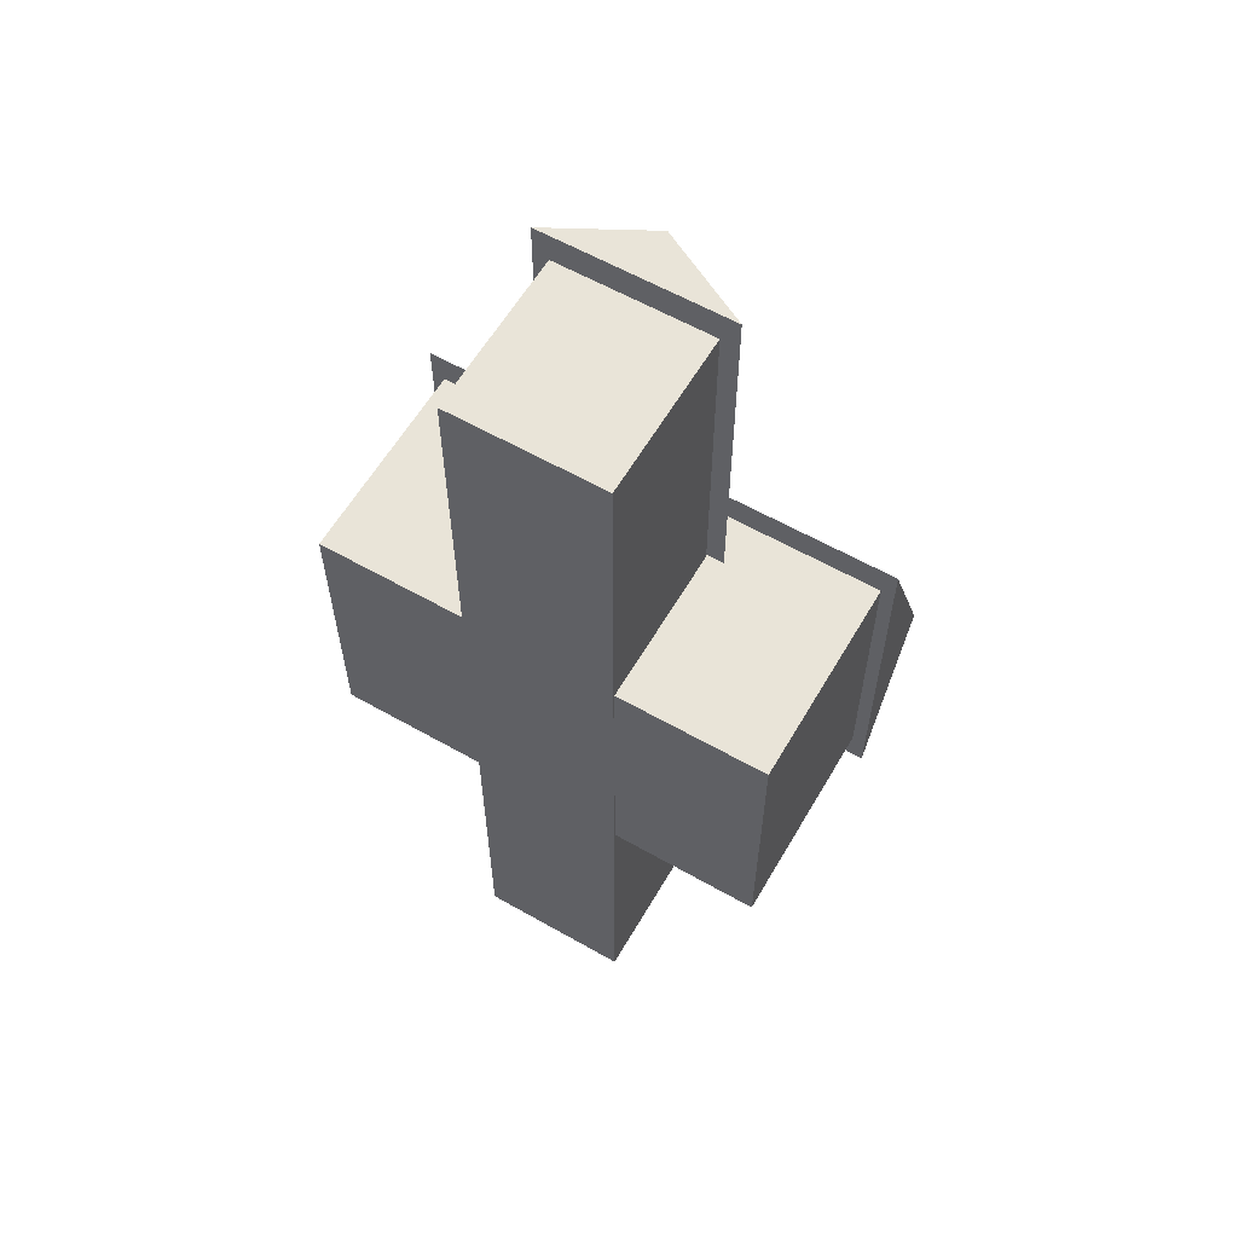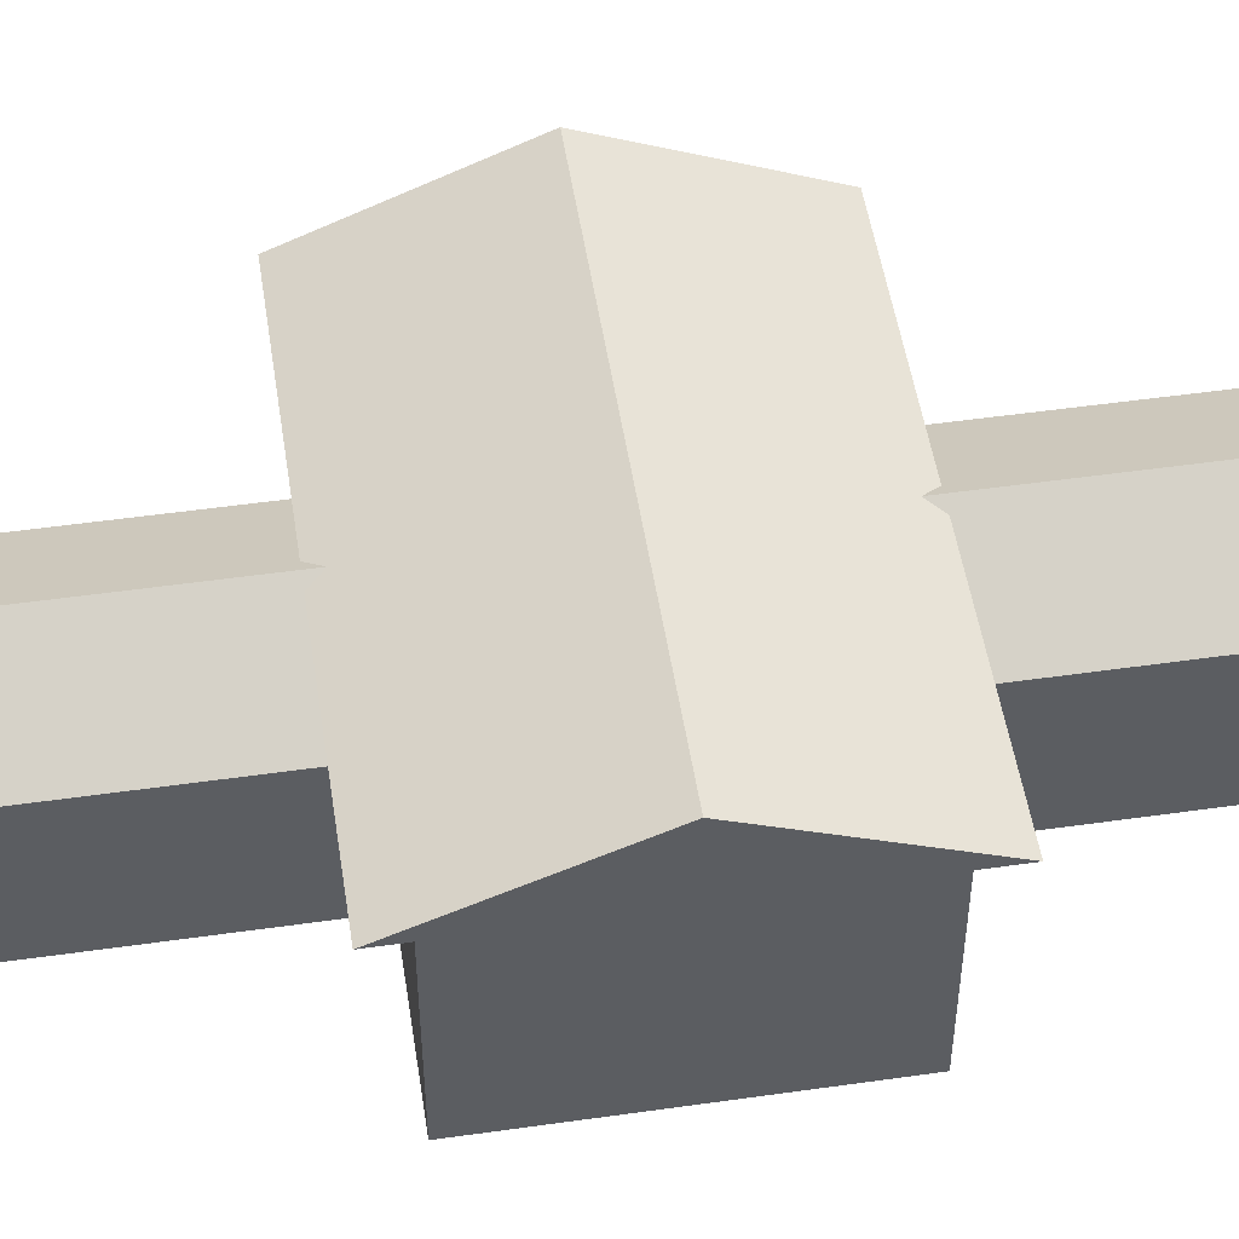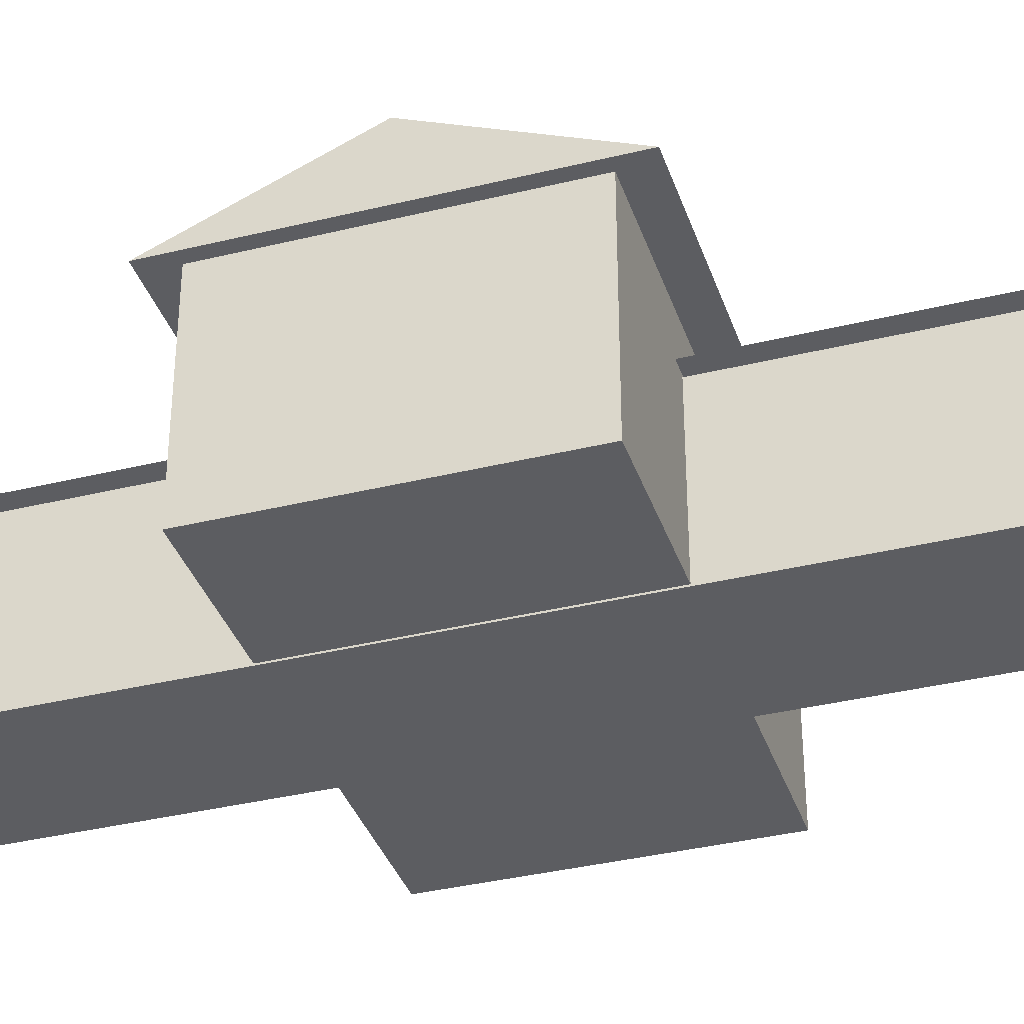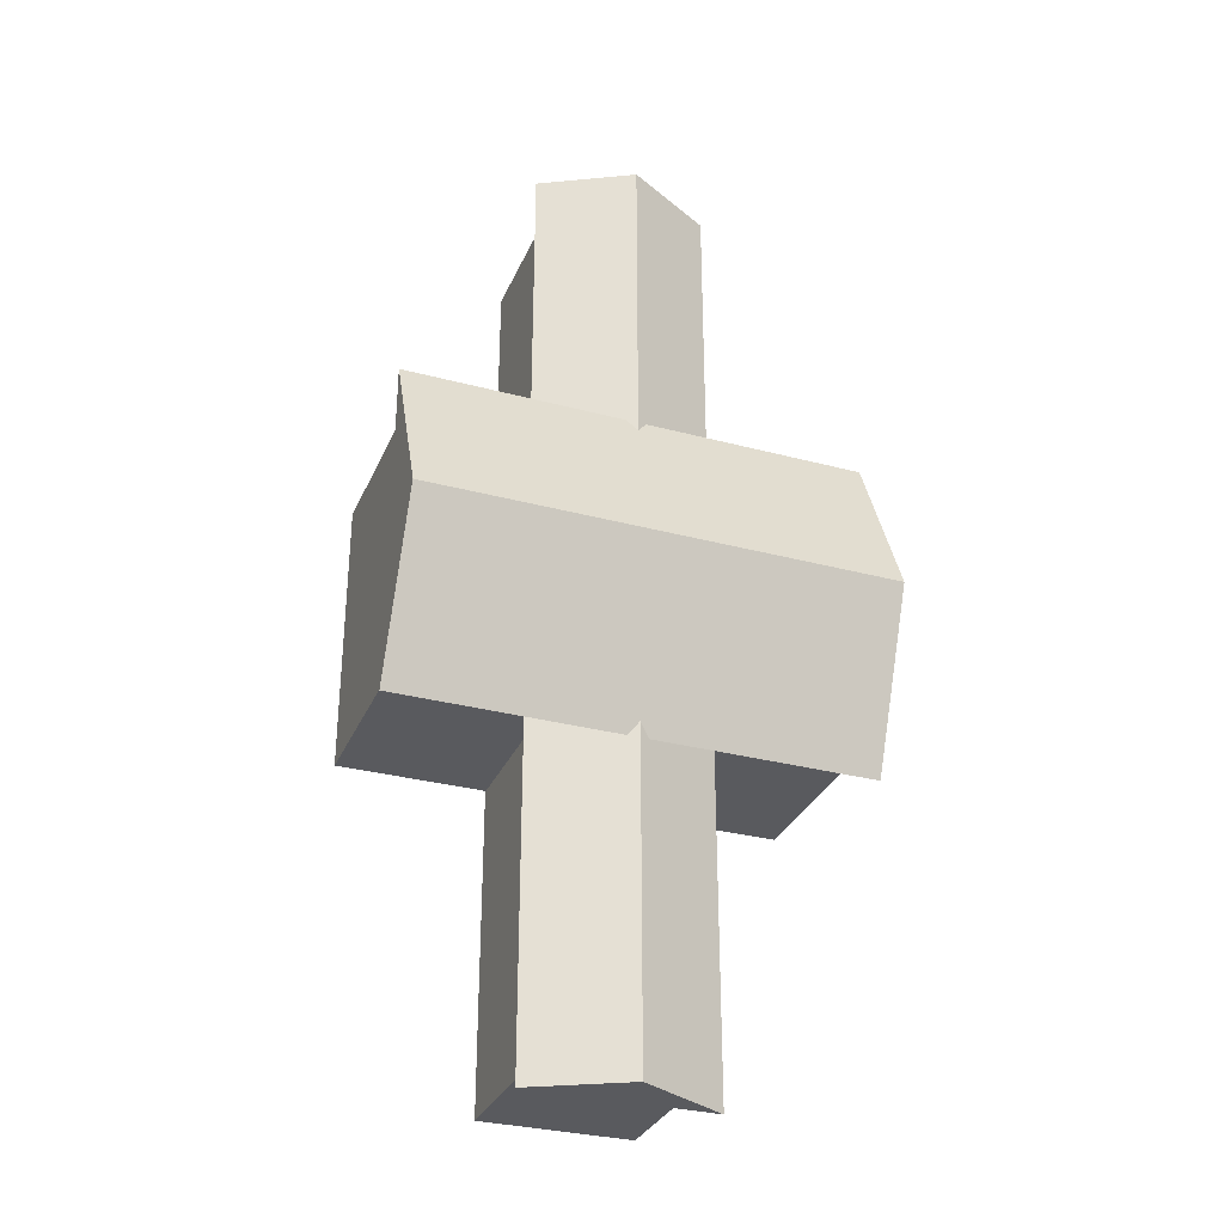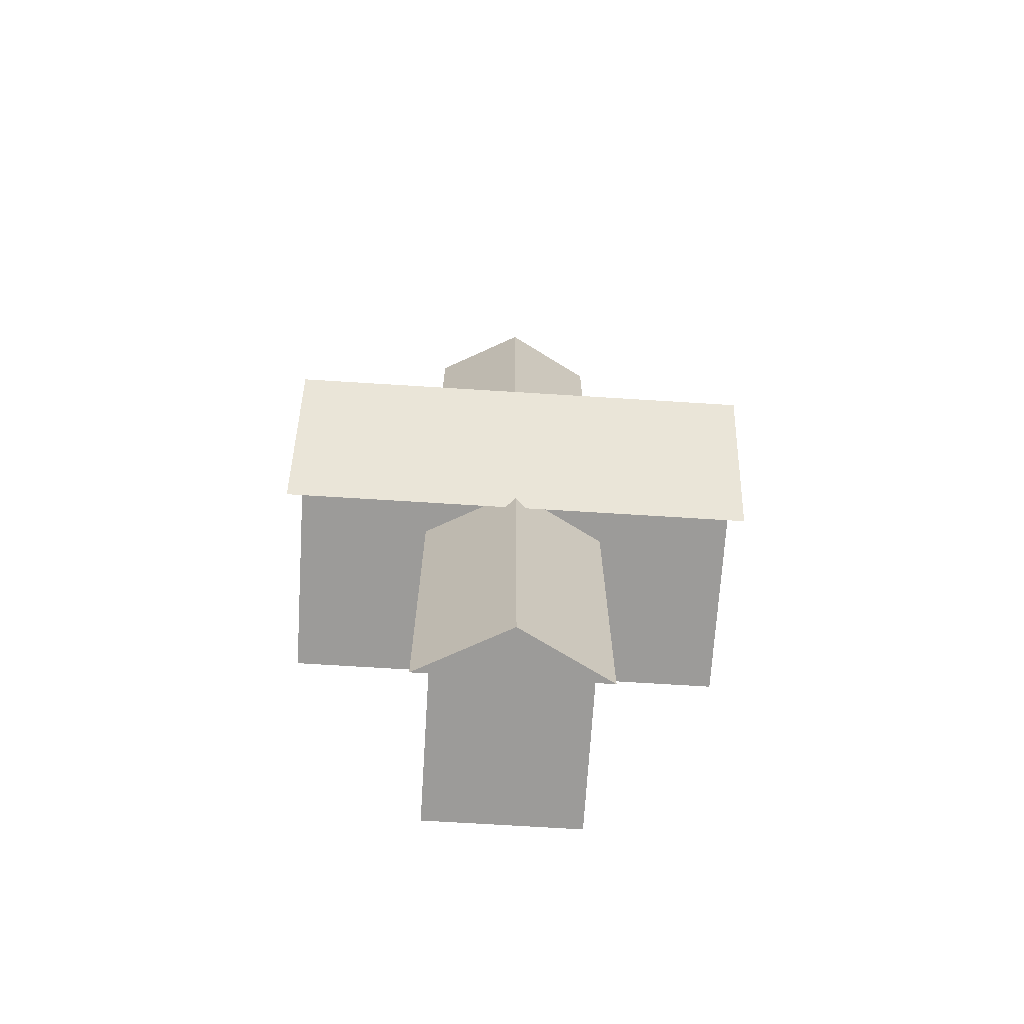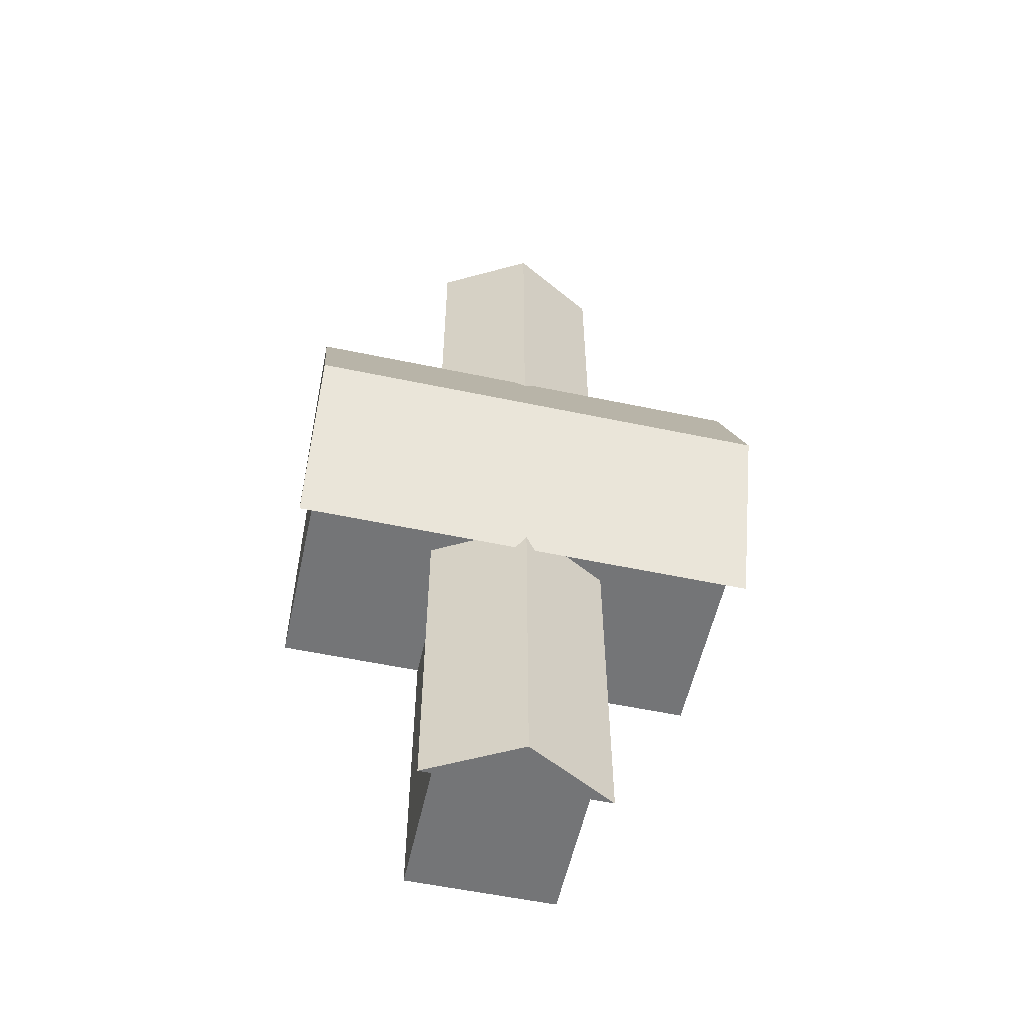
<metadata>
{"format":"obj","ext":"obj","renderer":"f3d","projection":"perspective","resolution":1024,"background":"white","views":[{"elev":60.1,"azim":30.2,"up":"+Z"},{"elev":51.2,"azim":-98.8,"up":"+Y"},{"elev":-36.5,"azim":107.7,"up":"+Y"},{"elev":-31.5,"azim":159.3,"up":"+Z"},{"elev":-69.7,"azim":176.4,"up":"+Z"},{"elev":-56.4,"azim":167.6,"up":"+Z"}]}
</metadata>
<code>
o Cube.001_Cube.006
v -4.438 7.4 23.45
v 0 9.795 23.45
v -4.438 7.4 -23.45
v 0 9.795 -23.45
v 4.438 7.4 23.45
v 4.438 7.4 -23.45
v -3.636 -0.4506 22.17
v -3.636 7.307 22.17
v -3.636 -0.4506 -22.17
v -3.636 7.307 -22.17
v 3.636 -0.4506 22.17
v 3.636 7.307 22.17
v 3.636 -0.4506 -22.17
v 3.636 7.307 -22.17
v 11.39 9.521 8.451
v 11.39 13.04 0.179
v -11.45 9.521 8.451
v -11.45 13.04 0.179
v 11.39 9.521 -8.093
v -11.45 9.521 -8.093
v 10.77 -0.3747 6.956
v 10.77 9.657 6.956
v -10.82 -0.3747 6.956
v -10.82 9.657 6.956
v 10.77 -0.3747 -6.598
v 10.77 9.657 -6.598
v -10.82 -0.3747 -6.598
v -10.82 9.657 -6.598
f 2 3 1
f 3 4 6
f 4 5 6
f 5 2 1
f 6 1 3
f 8 9 7
f 10 13 9
f 14 11 13
f 12 7 11
f 13 7 9
f 10 12 14
f 15 18 17
f 17 18 20
f 20 16 19
f 19 16 15
f 20 15 17
f 22 23 21
f 24 27 23
f 28 25 27
f 26 21 25
f 27 21 23
f 24 26 28
f 2 4 3
f 4 2 5
f 6 5 1
f 8 10 9
f 10 14 13
f 14 12 11
f 12 8 7
f 13 11 7
f 10 8 12
f 15 16 18
f 20 18 16
f 20 19 15
f 22 24 23
f 24 28 27
f 28 26 25
f 26 22 21
f 27 25 21
f 24 22 26

</code>
